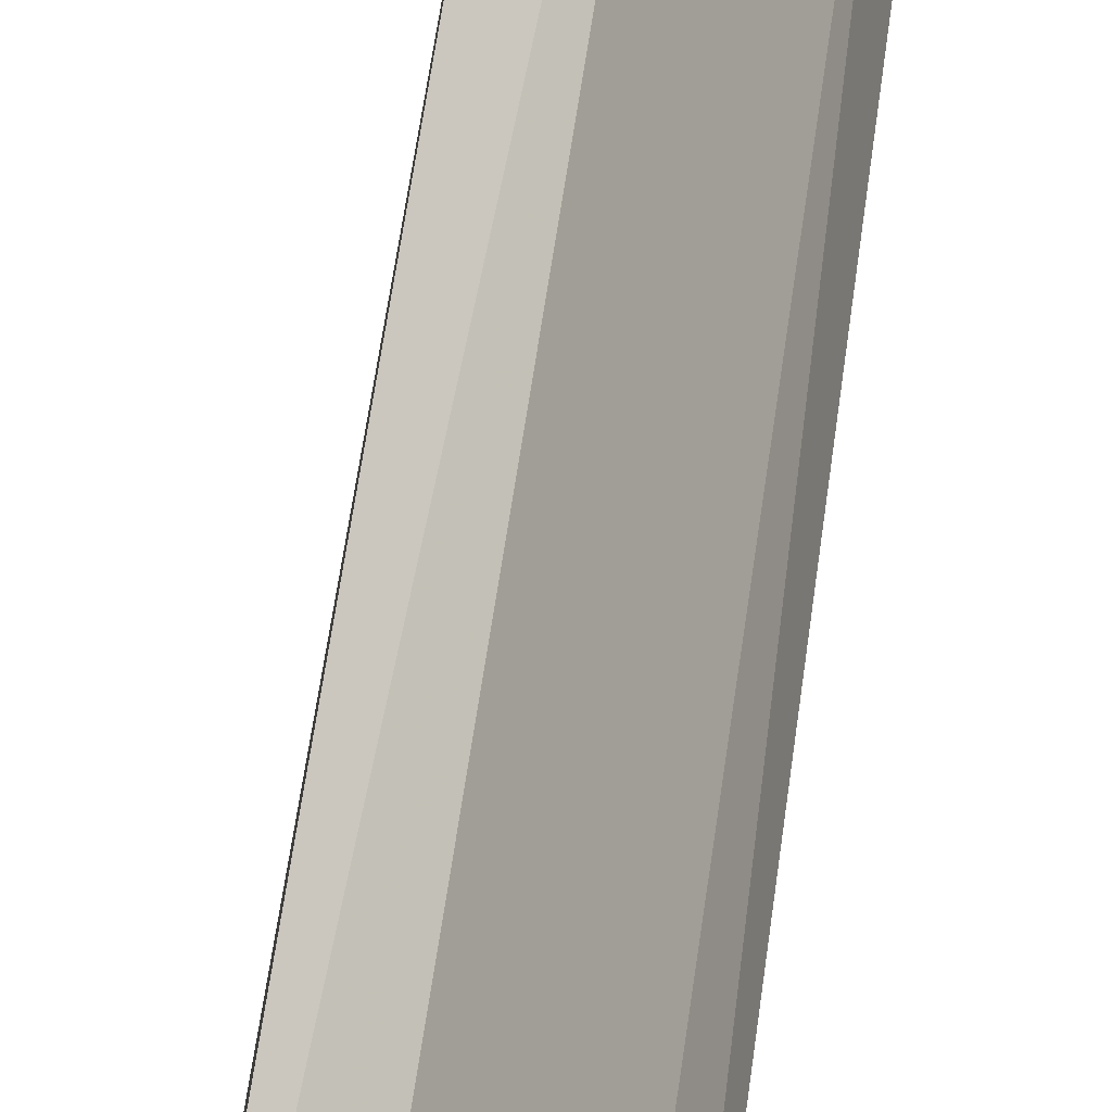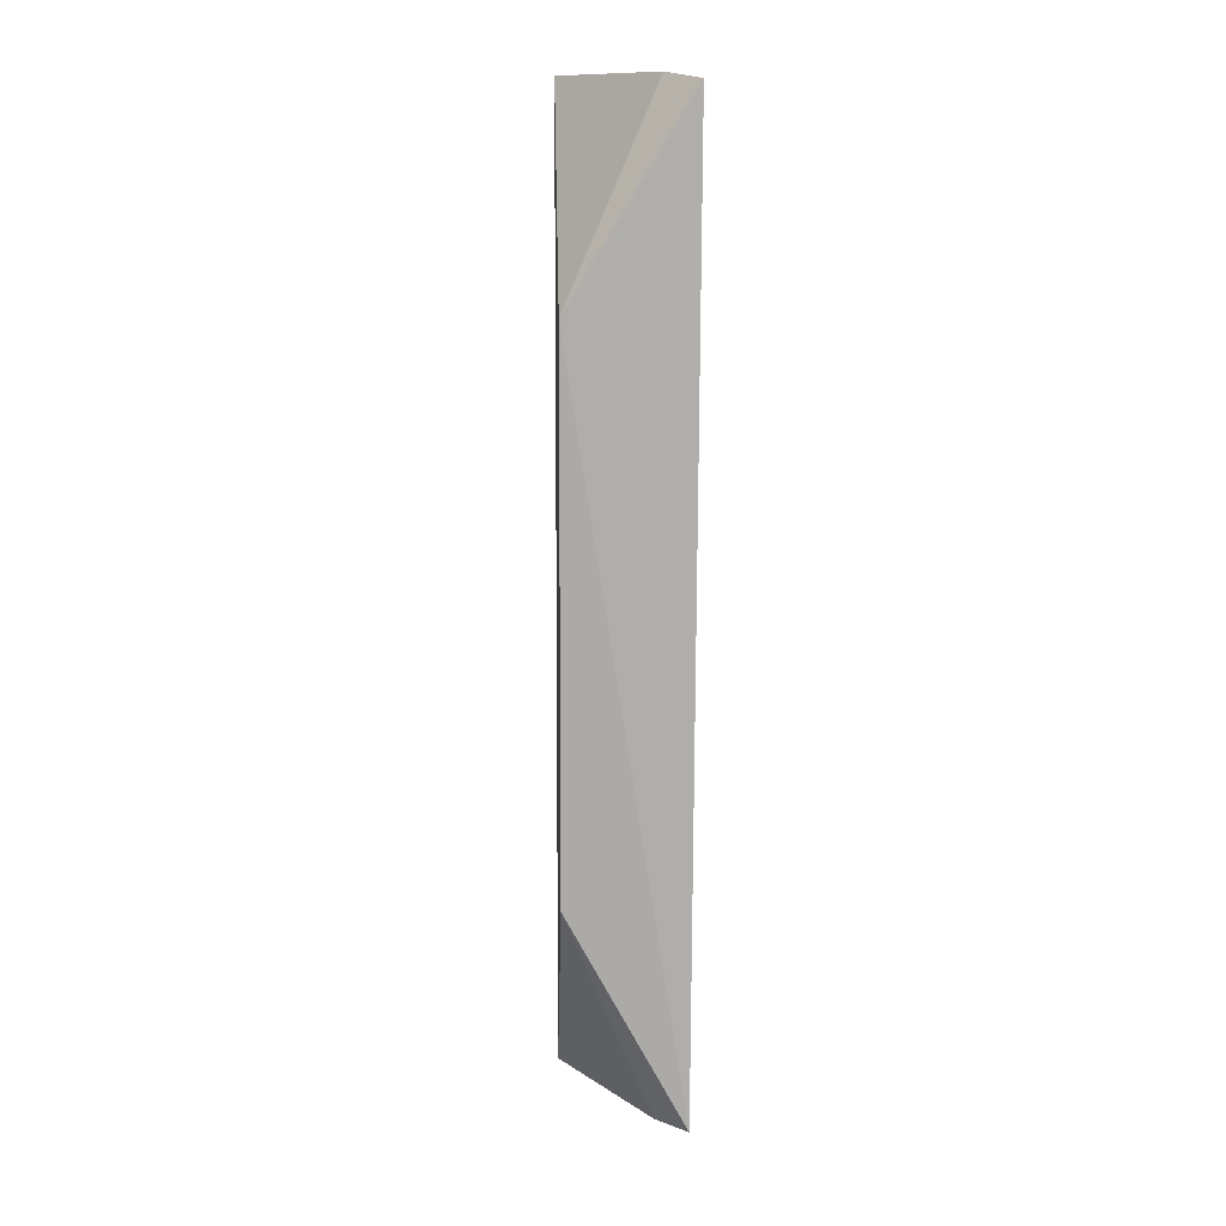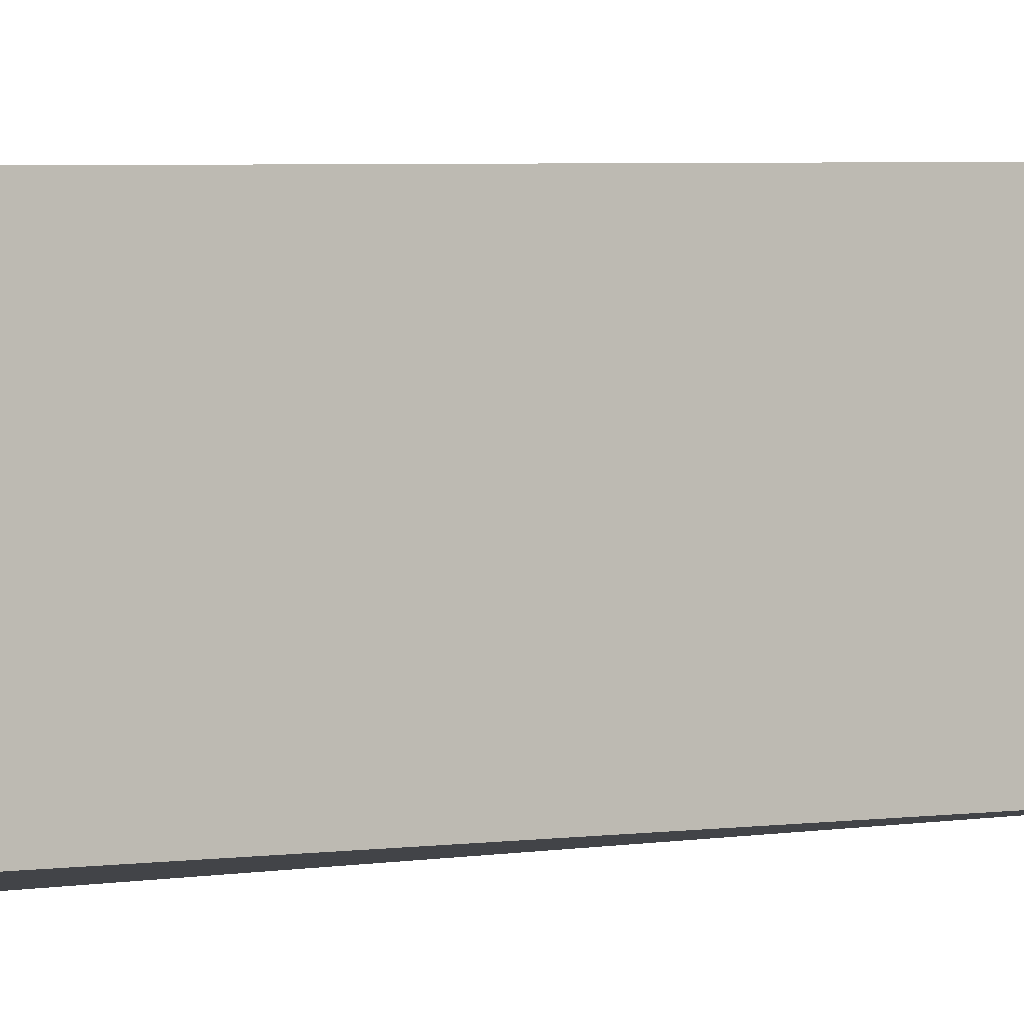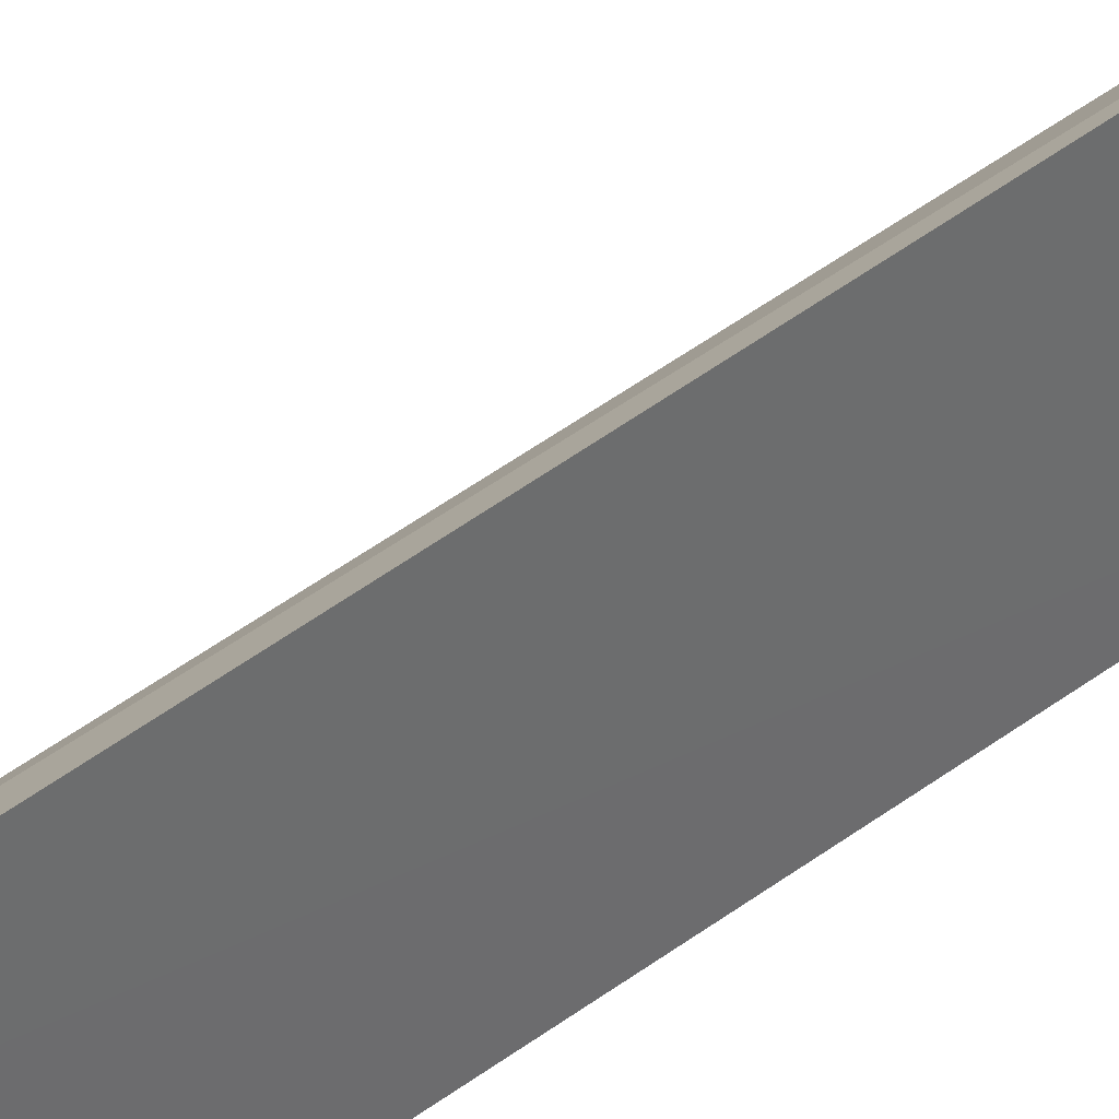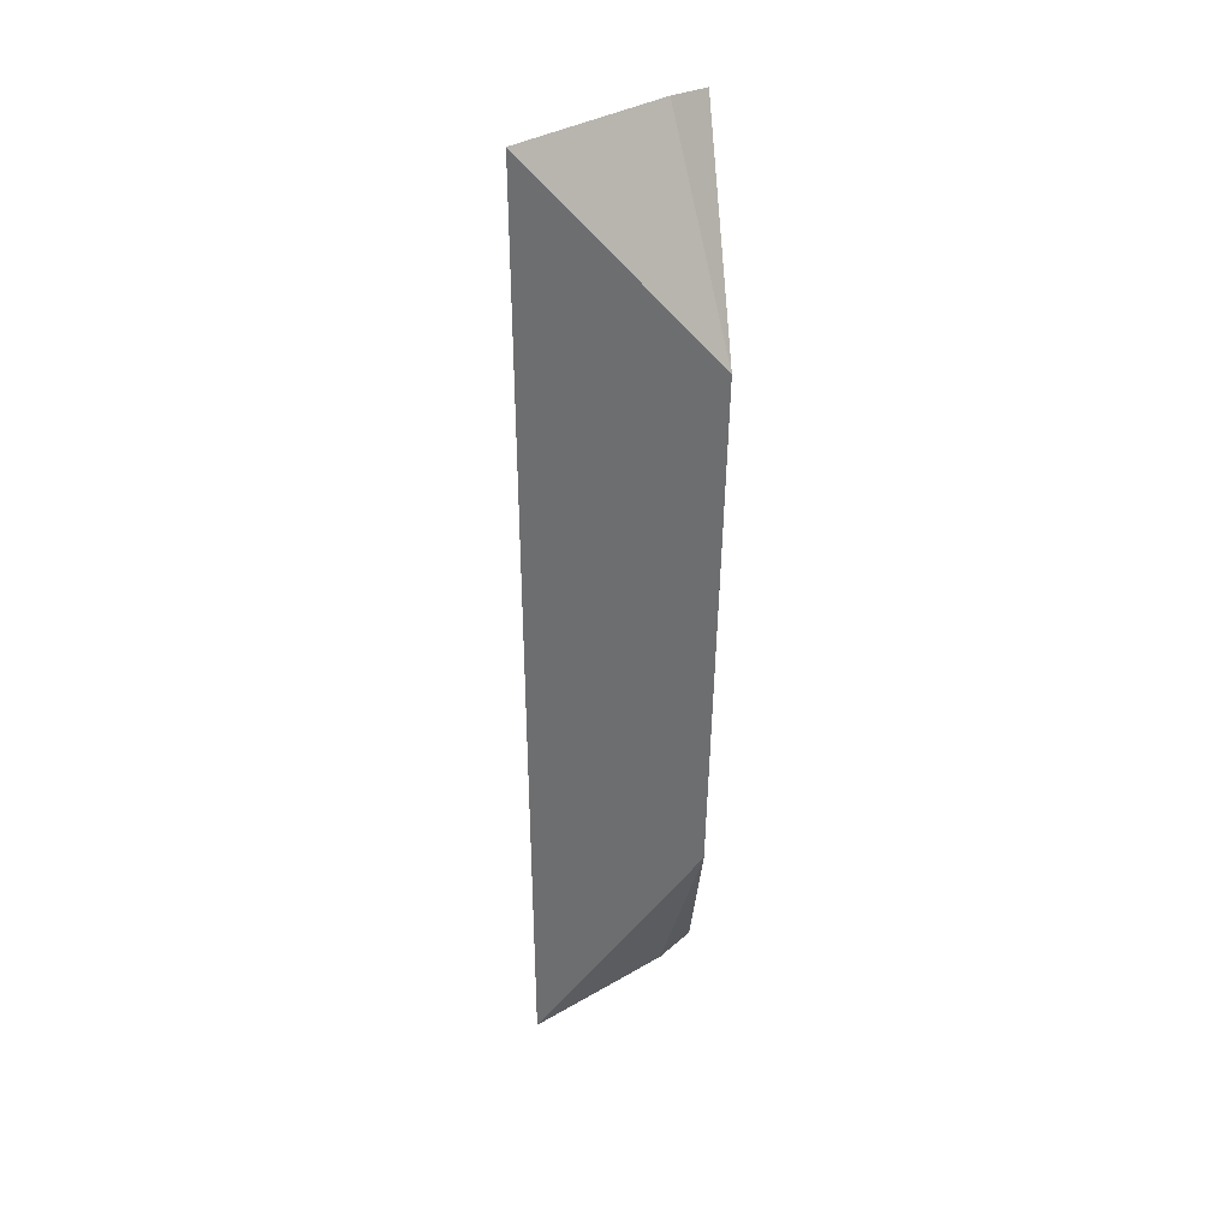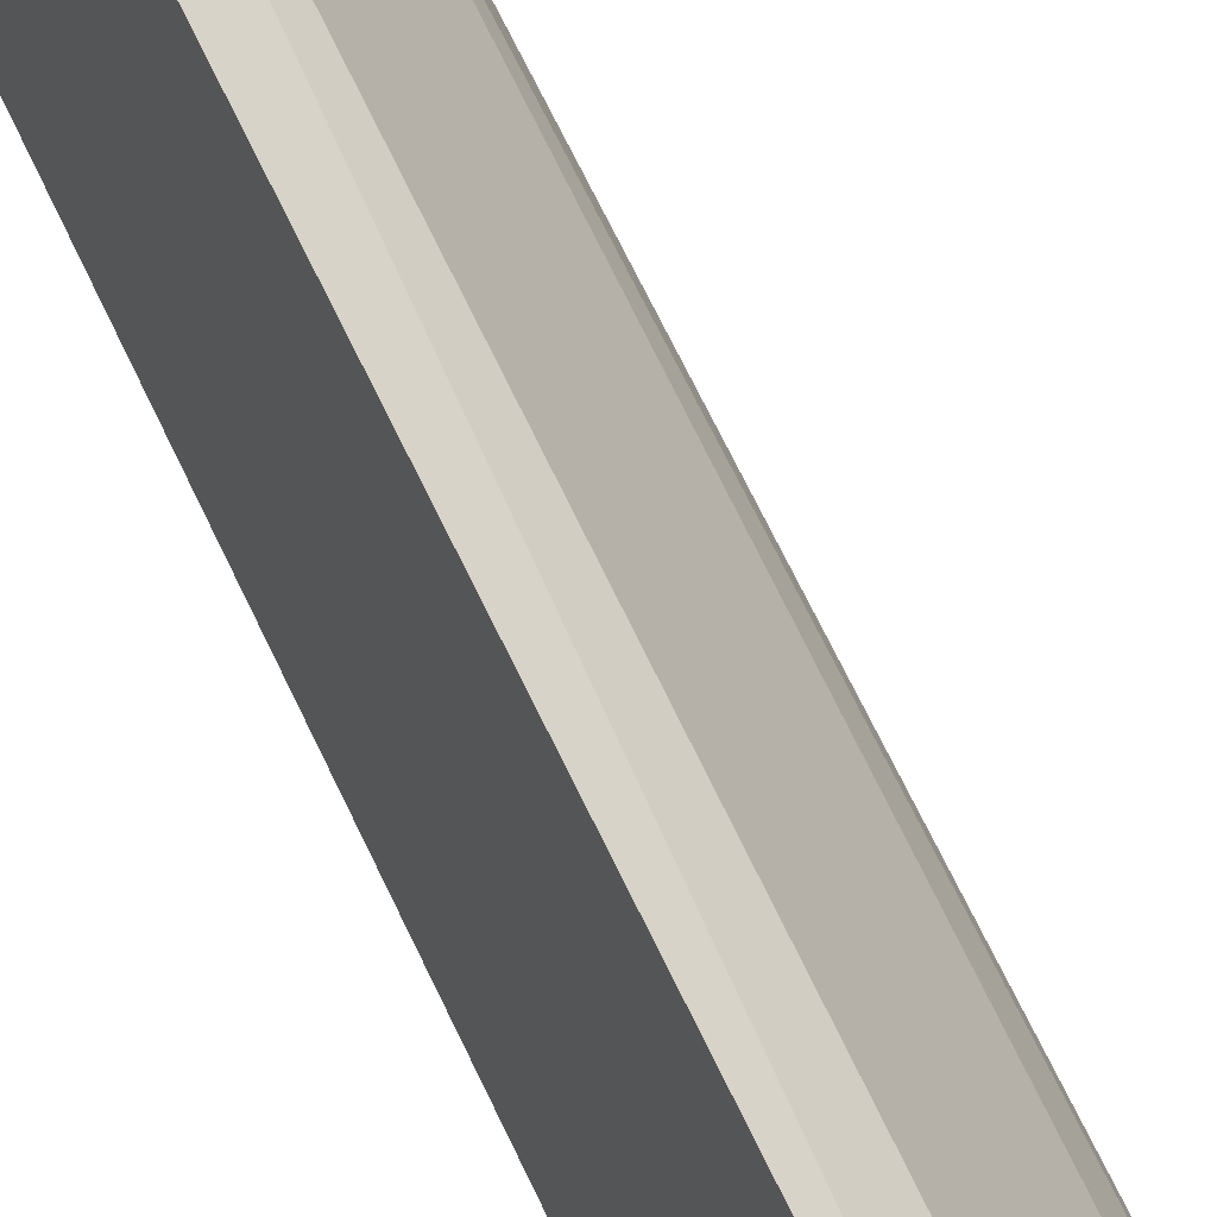
<metadata>
{"format":"obj","ext":"obj","renderer":"f3d","projection":"perspective","resolution":1024,"background":"white","views":[{"elev":54.6,"azim":-172.5,"up":"+Z"},{"elev":12.9,"azim":170.2,"up":"+Y"},{"elev":2.8,"azim":48.1,"up":"+Z"},{"elev":48.8,"azim":50.1,"up":"+Z"},{"elev":36.2,"azim":78.4,"up":"+Y"},{"elev":67.8,"azim":154.8,"up":"+Z"}]}
</metadata>
<code>
v -0.03467 -0.1414 0.3892
v -0.02867 -0.07633 0.3405
v -0.02862 0.08112 0.3376
v -0.03546 0.1411 0.3898
v -0.0646 0.1392 0.3361
v -0.06315 -0.1408 0.3354
v -0.04454 -0.1378 0.3791
v -0.05678 0.1411 0.3474
v -0.05537 -0.1416 0.3464
v -0.04454 0.1378 0.3791
v -0.05978 -0.1378 0.3488
v -0.05978 0.1378 0.3488
f 1 2 3
f 1 3 4
f 6 5 3
f 6 3 2
f 7 1 4
f 7 6 1
f 8 5 4
f 8 4 3
f 8 3 5
f 9 6 2
f 9 2 1
f 9 1 6
f 10 7 4
f 10 4 5
f 11 5 6
f 11 6 7
f 11 7 10
f 12 11 10
f 12 10 5
f 12 5 11

</code>
